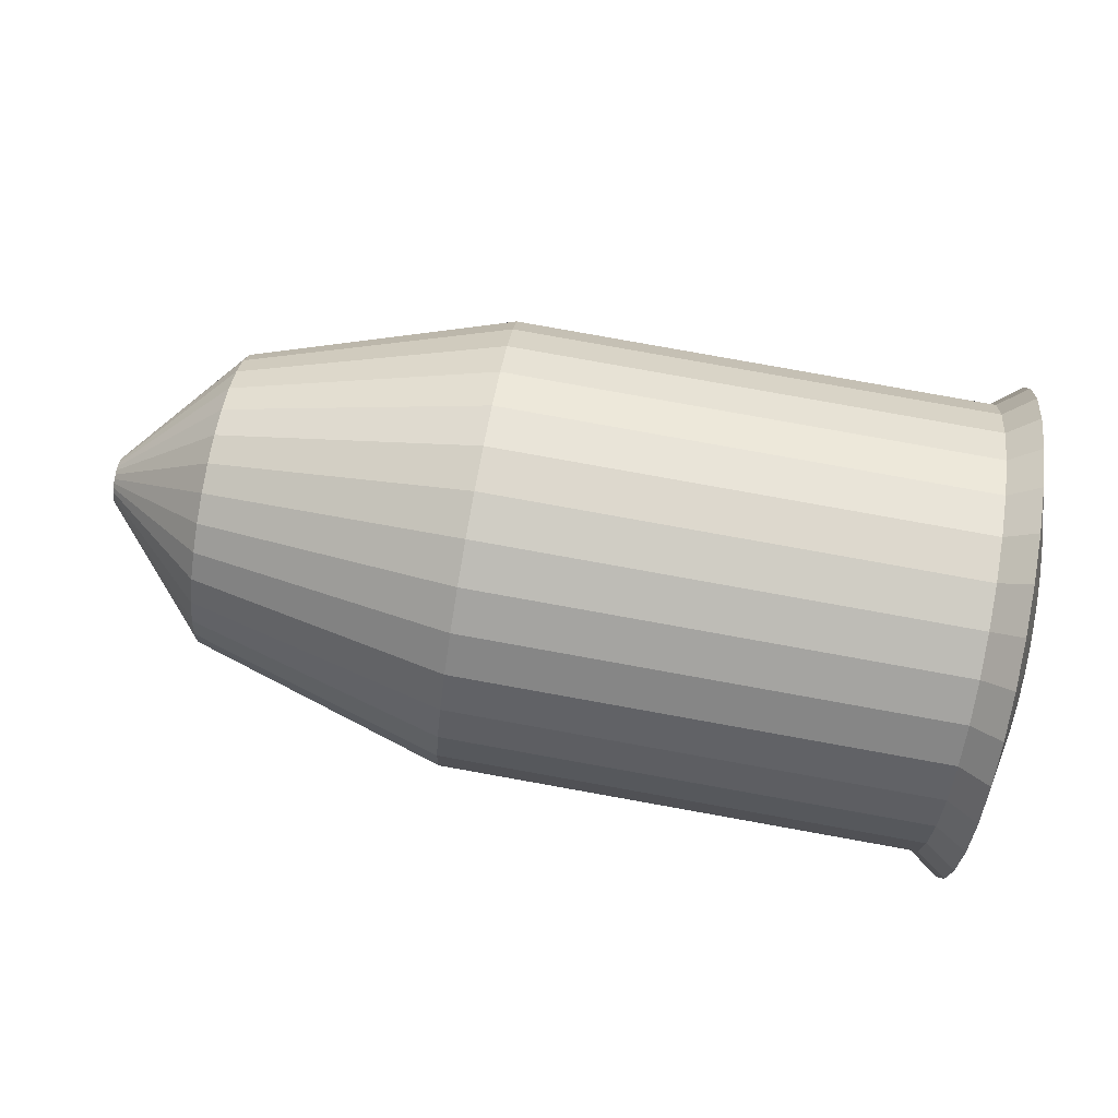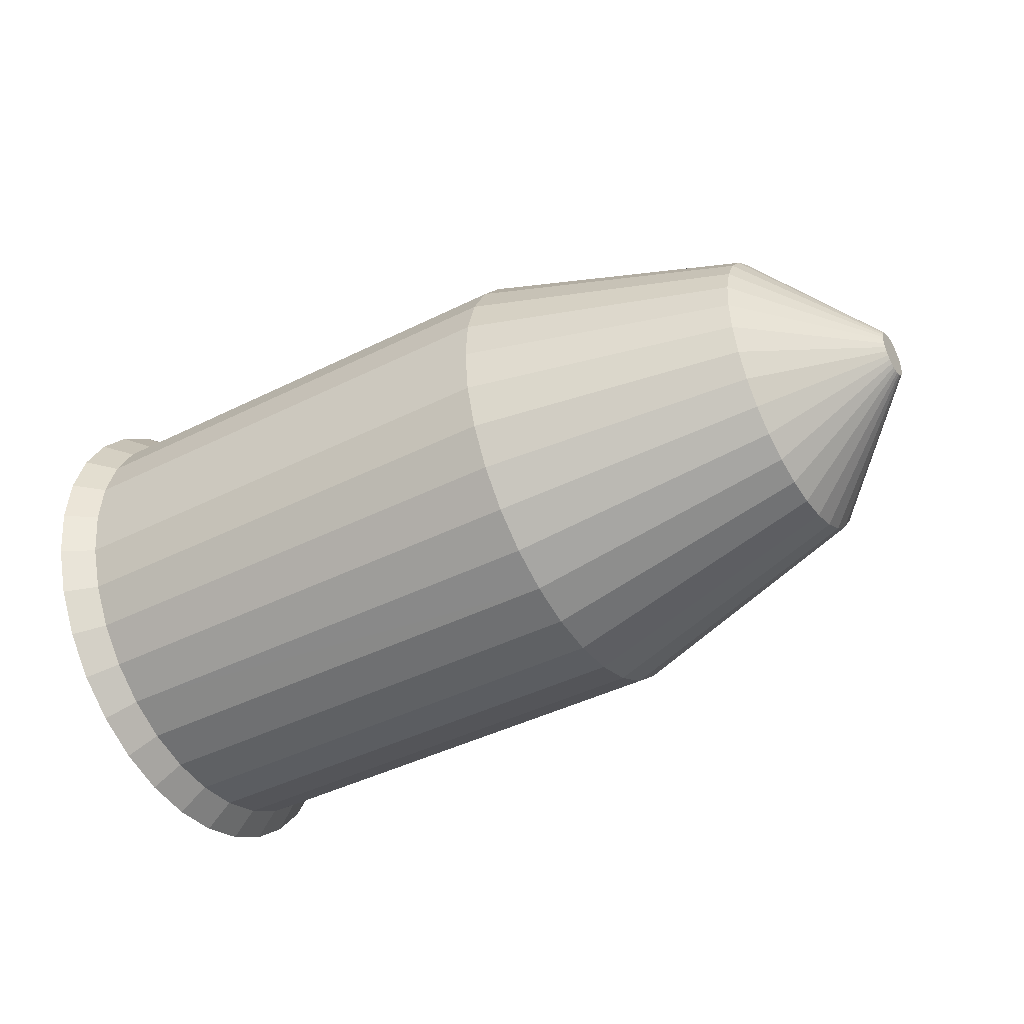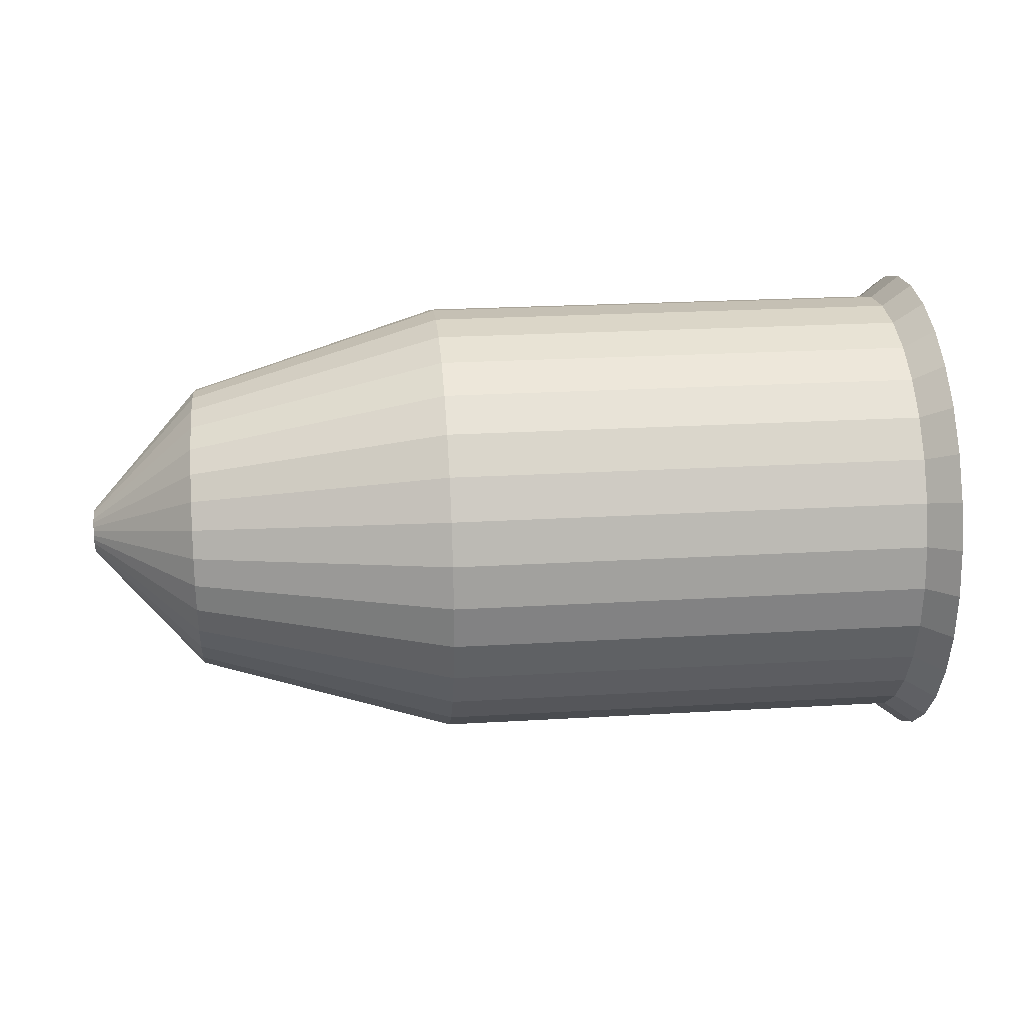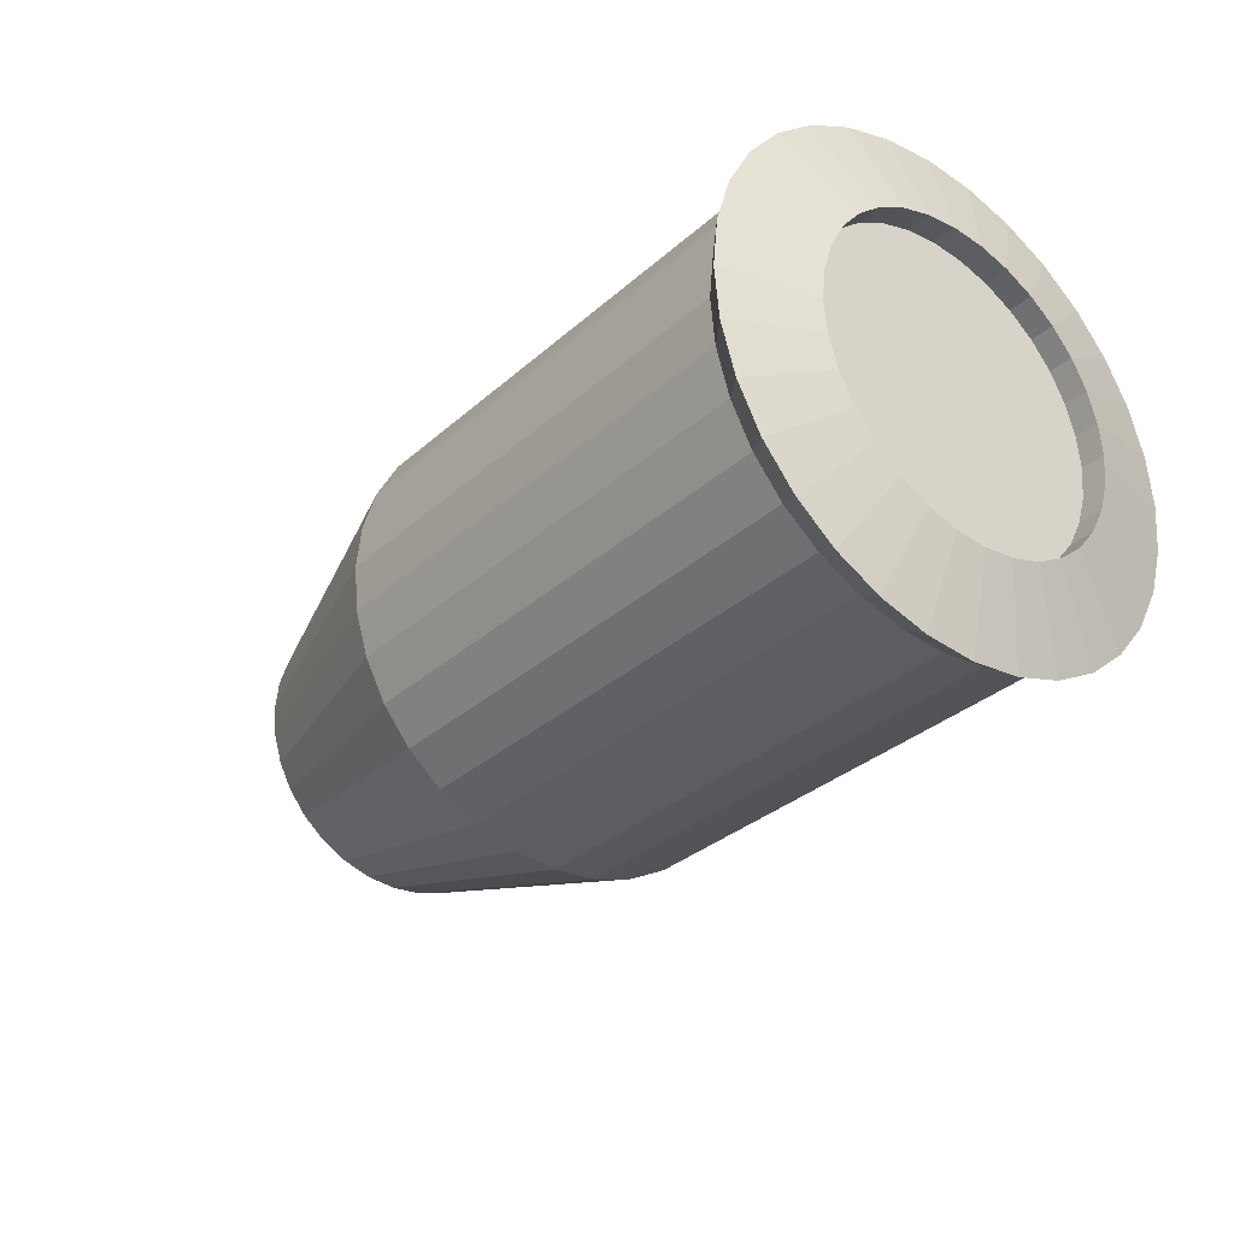
<metadata>
{"format":"obj","ext":"obj","renderer":"f3d","projection":"perspective","resolution":1024,"background":"white","views":[{"elev":78.1,"azim":-169.9,"up":"+Y"},{"elev":-41.1,"azim":30.9,"up":"+Y"},{"elev":23.9,"azim":175.1,"up":"+Z"},{"elev":-32.0,"azim":-128.3,"up":"+Z"}]}
</metadata>
<code>
o Cylinder.002_Cylinder.003
v -0.09959 -0.01883 -0.1037
v 0.07532 -0.0166 -0.1037
v -0.09937 -0.03589 -0.102
v 0.07554 -0.03366 -0.102
v -0.09916 -0.0523 -0.09705
v 0.07574 -0.05007 -0.09705
v -0.09897 -0.06742 -0.08896
v 0.07594 -0.06519 -0.08896
v -0.0988 -0.08067 -0.07809
v 0.07611 -0.07844 -0.07809
v -0.09866 -0.09155 -0.06483
v 0.07624 -0.08932 -0.06483
v -0.09856 -0.09963 -0.04971
v 0.07635 -0.0974 -0.04971
v -0.09849 -0.1046 -0.03331
v 0.07641 -0.1024 -0.03331
v -0.09847 -0.1063 -0.01624
v 0.07643 -0.1041 -0.01624
v -0.09849 -0.1046 0.000819
v 0.07641 -0.1024 0.000819
v -0.09856 -0.09963 0.01723
v 0.07635 -0.0974 0.01723
v -0.09866 -0.09155 0.03235
v 0.07624 -0.08932 0.03235
v -0.0988 -0.08067 0.0456
v 0.07611 -0.07844 0.0456
v -0.09897 -0.06742 0.05648
v 0.07594 -0.06519 0.05648
v -0.09916 -0.0523 0.06456
v 0.07574 -0.05007 0.06456
v -0.09937 -0.03589 0.06954
v 0.07554 -0.03366 0.06954
v -0.09959 -0.01883 0.07122
v 0.07532 -0.0166 0.07122
v -0.09981 -0.00177 0.06954
v 0.0751 0.000461 0.06954
v -0.1 0.01464 0.06456
v 0.07489 0.01687 0.06456
v -0.1002 0.02976 0.05648
v 0.0747 0.03199 0.05648
v -0.1004 0.04301 0.0456
v 0.07453 0.04524 0.0456
v -0.1005 0.05388 0.03235
v 0.07439 0.05611 0.03235
v -0.1006 0.06196 0.01723
v 0.07429 0.0642 0.01723
v -0.1007 0.06694 0.000819
v 0.07422 0.06917 0.000819
v -0.1007 0.06862 -0.01624
v 0.0742 0.07085 -0.01624
v -0.1007 0.06694 -0.03331
v 0.07422 0.06917 -0.03331
v -0.1006 0.06196 -0.04971
v 0.07429 0.0642 -0.04971
v -0.1005 0.05388 -0.06483
v 0.07439 0.05611 -0.06483
v -0.1004 0.04301 -0.07809
v 0.07453 0.04524 -0.07809
v -0.1002 0.02976 -0.08896
v 0.0747 0.03198 -0.08896
v -0.1 0.01464 -0.09705
v 0.07489 0.01687 -0.09705
v -0.09981 -0.00177 -0.102
v 0.0751 0.000461 -0.102
v 0.1749 -0.01533 -0.07335
v 0.175 -0.02647 -0.07225
v 0.1751 -0.03718 -0.069
v 0.1753 -0.04705 -0.06372
v 0.1754 -0.05571 -0.05662
v 0.1755 -0.06281 -0.04797
v 0.1755 -0.06809 -0.0381
v 0.1756 -0.07133 -0.02738
v 0.1756 -0.07243 -0.01624
v 0.1756 -0.07133 -0.005103
v 0.1755 -0.06809 0.00561
v 0.1755 -0.06281 0.01548
v 0.1754 -0.05571 0.02414
v 0.1753 -0.04705 0.03124
v 0.1751 -0.03718 0.03651
v 0.175 -0.02647 0.03976
v 0.1749 -0.01533 0.04086
v 0.1747 -0.004191 0.03976
v 0.1746 0.00652 0.03651
v 0.1745 0.01639 0.03124
v 0.1743 0.02505 0.02414
v 0.1743 0.03215 0.01548
v 0.1742 0.03742 0.00561
v 0.1741 0.04067 -0.005103
v 0.1741 0.04177 -0.01624
v 0.1741 0.04067 -0.02738
v 0.1742 0.03742 -0.0381
v 0.1743 0.03215 -0.04797
v 0.1743 0.02505 -0.05662
v 0.1745 0.01639 -0.06372
v 0.1746 0.00652 -0.069
v 0.1747 -0.004192 -0.07225
v 0.2182 -0.01478 -0.02529
v 0.2182 -0.01654 -0.02511
v 0.2183 -0.01824 -0.0246
v 0.2183 -0.0198 -0.02376
v 0.2183 -0.02117 -0.02264
v 0.2183 -0.0223 -0.02127
v 0.2183 -0.02313 -0.0197
v 0.2183 -0.02365 -0.01801
v 0.2183 -0.02382 -0.01624
v 0.2183 -0.02365 -0.01448
v 0.2183 -0.02313 -0.01278
v 0.2183 -0.0223 -0.01122
v 0.2183 -0.02117 -0.009847
v 0.2183 -0.0198 -0.008722
v 0.2183 -0.01824 -0.007886
v 0.2182 -0.01654 -0.007371
v 0.2182 -0.01478 -0.007198
v 0.2182 -0.01301 -0.007371
v 0.2182 -0.01132 -0.007886
v 0.2181 -0.009754 -0.008722
v 0.2181 -0.008383 -0.009847
v 0.2181 -0.007258 -0.01122
v 0.2181 -0.006423 -0.01278
v 0.2181 -0.005908 -0.01448
v 0.2181 -0.005734 -0.01624
v 0.2181 -0.005908 -0.01801
v 0.2181 -0.006423 -0.0197
v 0.2181 -0.007258 -0.02127
v 0.2181 -0.008383 -0.02264
v 0.2181 -0.009754 -0.02376
v 0.2182 -0.01132 -0.0246
v 0.2182 -0.01301 -0.02511
v -0.1093 -0.01895 -0.1037
v -0.109 -0.03602 -0.102
v -0.1088 -0.05242 -0.09705
v -0.1086 -0.06754 -0.08896
v -0.1085 -0.08079 -0.07809
v -0.1083 -0.09167 -0.06483
v -0.1082 -0.09975 -0.04971
v -0.1082 -0.1047 -0.03331
v -0.1082 -0.1064 -0.01624
v -0.1082 -0.1047 0.000819
v -0.1082 -0.09975 0.01723
v -0.1083 -0.09167 0.03235
v -0.1085 -0.08079 0.0456
v -0.1086 -0.06754 0.05648
v -0.1088 -0.05242 0.06456
v -0.109 -0.03602 0.06954
v -0.1093 -0.01895 0.07122
v -0.1095 -0.001893 0.06954
v -0.1097 0.01451 0.06456
v -0.1099 0.02963 0.05648
v -0.1101 0.04288 0.0456
v -0.1102 0.05376 0.03235
v -0.1103 0.06184 0.01723
v -0.1104 0.06682 0.000819
v -0.1104 0.0685 -0.01624
v -0.1104 0.06682 -0.03331
v -0.1103 0.06184 -0.04971
v -0.1102 0.05376 -0.06483
v -0.1101 0.04288 -0.07809
v -0.1099 0.02963 -0.08896
v -0.1097 0.01451 -0.09705
v -0.1095 -0.001893 -0.102
v -0.1206 -0.0191 -0.1122
v -0.1204 -0.03781 -0.1103
v -0.1202 -0.0558 -0.1049
v -0.12 -0.07238 -0.09599
v -0.1198 -0.08692 -0.08407
v -0.1196 -0.09884 -0.06953
v -0.1195 -0.1077 -0.05295
v -0.1194 -0.1132 -0.03495
v -0.1194 -0.115 -0.01624
v -0.1194 -0.1132 0.002469
v -0.1195 -0.1077 0.02046
v -0.1196 -0.09884 0.03705
v -0.1198 -0.08692 0.05158
v -0.12 -0.07238 0.06351
v -0.1202 -0.0558 0.07237
v -0.1204 -0.03781 0.07783
v -0.1206 -0.0191 0.07967
v -0.1209 -0.000389 0.07783
v -0.1211 0.0176 0.07237
v -0.1213 0.03418 0.06351
v -0.1215 0.04872 0.05158
v -0.1217 0.06064 0.03705
v -0.1218 0.06951 0.02046
v -0.1218 0.07497 0.002469
v -0.1219 0.07681 -0.01624
v -0.1218 0.07497 -0.03496
v -0.1218 0.06951 -0.05295
v -0.1217 0.06064 -0.06953
v -0.1215 0.04872 -0.08407
v -0.1213 0.03418 -0.09599
v -0.1211 0.0176 -0.1049
v -0.1209 -0.000389 -0.1103
v -0.1292 -0.01921 -0.0773
v -0.129 -0.03112 -0.07613
v -0.1289 -0.04257 -0.07265
v -0.1288 -0.05313 -0.06701
v -0.1286 -0.06238 -0.05942
v -0.1285 -0.06997 -0.05017
v -0.1285 -0.07562 -0.03961
v -0.1284 -0.07909 -0.02815
v -0.1284 -0.08026 -0.01624
v -0.1284 -0.07909 -0.004331
v -0.1285 -0.07562 0.007124
v -0.1285 -0.06997 0.01768
v -0.1286 -0.06238 0.02693
v -0.1288 -0.05313 0.03453
v -0.1289 -0.04257 0.04017
v -0.129 -0.03112 0.04364
v -0.1292 -0.01921 0.04482
v -0.1293 -0.007297 0.04364
v -0.1295 0.004157 0.04017
v -0.1296 0.01471 0.03453
v -0.1297 0.02397 0.02693
v -0.1298 0.03156 0.01768
v -0.1299 0.0372 0.007124
v -0.13 0.04067 -0.004331
v -0.13 0.04185 -0.01624
v -0.13 0.04067 -0.02816
v -0.1299 0.0372 -0.03961
v -0.1298 0.03156 -0.05017
v -0.1297 0.02397 -0.05942
v -0.1296 0.01471 -0.06701
v -0.1295 0.004156 -0.07266
v -0.1293 -0.007297 -0.07613
v -0.1199 -0.01909 -0.0773
v -0.1198 -0.031 -0.07613
v -0.1196 -0.04245 -0.07265
v -0.1195 -0.05301 -0.06701
v -0.1194 -0.06226 -0.05942
v -0.1193 -0.06986 -0.05017
v -0.1192 -0.0755 -0.03961
v -0.1192 -0.07897 -0.02815
v -0.1191 -0.08015 -0.01624
v -0.1192 -0.07897 -0.004331
v -0.1192 -0.0755 0.007124
v -0.1193 -0.06986 0.01768
v -0.1194 -0.06226 0.02693
v -0.1195 -0.05301 0.03453
v -0.1196 -0.04245 0.04017
v -0.1198 -0.031 0.04364
v -0.1199 -0.01909 0.04482
v -0.1201 -0.007179 0.04364
v -0.1202 0.004275 0.04017
v -0.1204 0.01483 0.03453
v -0.1205 0.02408 0.02693
v -0.1206 0.03168 0.01768
v -0.1206 0.03732 0.007124
v -0.1207 0.04079 -0.004331
v -0.1207 0.04197 -0.01624
v -0.1207 0.04079 -0.02816
v -0.1206 0.03732 -0.03961
v -0.1206 0.03168 -0.05017
v -0.1205 0.02408 -0.05942
v -0.1204 0.01483 -0.06701
v -0.1202 0.004275 -0.07266
v -0.1201 -0.007179 -0.07613
f 1 2 3
f 3 4 5
f 5 6 7
f 7 8 9
f 9 10 11
f 11 12 13
f 13 14 15
f 15 16 17
f 17 18 19
f 19 20 21
f 21 22 23
f 23 24 25
f 25 26 27
f 27 28 29
f 29 30 31
f 31 32 33
f 33 34 35
f 35 36 37
f 37 38 39
f 39 40 41
f 41 42 43
f 43 44 45
f 45 46 47
f 47 48 49
f 49 50 51
f 51 52 53
f 53 54 55
f 55 56 57
f 57 58 59
f 59 60 61
f 52 50 90
f 63 64 1
f 61 62 63
f 57 59 157
f 88 87 120
f 8 6 67
f 30 28 79
f 58 56 92
f 36 34 82
f 14 12 71
f 64 62 96
f 42 40 85
f 20 18 74
f 48 46 88
f 26 24 77
f 54 52 91
f 10 8 69
f 32 30 80
f 60 58 94
f 38 36 82
f 16 14 71
f 2 64 65
f 44 42 86
f 22 20 74
f 50 48 89
f 6 4 67
f 28 26 77
f 56 54 92
f 12 10 69
f 34 32 80
f 62 60 94
f 40 38 84
f 4 2 65
f 18 16 73
f 46 44 86
f 24 22 76
f 98 97 99
f 66 65 97
f 77 76 109
f 65 96 97
f 86 85 117
f 75 74 106
f 95 94 127
f 84 83 116
f 73 72 105
f 93 92 124
f 82 81 114
f 71 70 103
f 91 90 122
f 69 68 101
f 80 79 112
f 89 88 120
f 67 66 99
f 78 77 110
f 87 86 118
f 76 75 108
f 96 95 127
f 85 84 116
f 74 73 106
f 94 93 125
f 83 82 114
f 72 71 104
f 92 91 124
f 70 69 102
f 81 80 112
f 90 89 122
f 68 67 99
f 79 78 110
f 155 156 188
f 35 37 147
f 13 15 135
f 63 1 160
f 41 43 150
f 19 21 139
f 47 49 152
f 3 5 130
f 25 27 142
f 53 55 155
f 9 11 133
f 31 33 145
f 59 61 158
f 37 39 148
f 1 3 129
f 15 17 136
f 43 45 151
f 21 23 140
f 49 51 153
f 5 7 131
f 27 29 143
f 55 57 156
f 33 35 146
f 11 13 134
f 61 63 159
f 39 41 149
f 17 19 137
f 45 47 152
f 23 25 141
f 51 53 154
f 7 9 132
f 29 31 144
f 189 190 222
f 133 134 166
f 144 145 177
f 153 154 185
f 131 132 164
f 142 143 174
f 151 152 183
f 129 130 162
f 140 141 172
f 160 129 192
f 149 150 182
f 138 139 171
f 158 159 190
f 147 148 179
f 136 137 168
f 156 157 189
f 145 146 177
f 134 135 166
f 154 155 186
f 132 133 164
f 143 144 175
f 152 153 184
f 130 131 162
f 141 142 174
f 150 151 182
f 139 140 171
f 159 160 191
f 148 149 181
f 137 138 169
f 157 158 189
f 146 147 179
f 135 136 167
f 223 224 255
f 178 179 210
f 167 168 200
f 187 188 219
f 165 166 197
f 176 177 208
f 185 186 218
f 163 164 195
f 174 175 207
f 183 184 215
f 161 162 193
f 172 173 204
f 192 161 224
f 181 182 213
f 170 171 202
f 190 191 223
f 179 180 212
f 168 169 200
f 188 189 220
f 177 178 210
f 166 167 199
f 186 187 219
f 164 165 197
f 175 176 208
f 184 185 216
f 162 163 195
f 173 174 206
f 182 183 214
f 171 172 204
f 191 192 224
f 180 181 212
f 169 170 202
f 225 226 256
f 212 213 245
f 201 202 234
f 221 222 253
f 210 211 243
f 199 200 231
f 219 220 251
f 197 198 229
f 208 209 241
f 217 218 249
f 195 196 227
f 206 207 239
f 215 216 248
f 193 194 225
f 204 205 237
f 224 193 256
f 213 214 246
f 202 203 235
f 222 223 254
f 211 212 244
f 200 201 232
f 220 221 252
f 209 210 242
f 198 199 230
f 218 219 250
f 196 197 228
f 207 208 240
f 216 217 249
f 194 195 226
f 205 206 238
f 214 215 247
f 203 204 236
f 2 4 3
f 4 6 5
f 6 8 7
f 8 10 9
f 10 12 11
f 12 14 13
f 14 16 15
f 16 18 17
f 18 20 19
f 20 22 21
f 22 24 23
f 24 26 25
f 26 28 27
f 28 30 29
f 30 32 31
f 32 34 33
f 34 36 35
f 36 38 37
f 38 40 39
f 40 42 41
f 42 44 43
f 44 46 45
f 46 48 47
f 48 50 49
f 50 52 51
f 52 54 53
f 54 56 55
f 56 58 57
f 58 60 59
f 60 62 61
f 50 89 90
f 64 2 1
f 62 64 63
f 59 158 157
f 87 119 120
f 68 8 67
f 28 78 79
f 93 58 92
f 34 81 82
f 12 70 71
f 62 95 96
f 40 84 85
f 18 73 74
f 46 87 88
f 24 76 77
f 52 90 91
f 8 68 69
f 30 79 80
f 58 93 94
f 83 38 82
f 72 16 71
f 64 96 65
f 42 85 86
f 75 22 74
f 48 88 89
f 4 66 67
f 78 28 77
f 54 91 92
f 70 12 69
f 81 34 80
f 95 62 94
f 38 83 84
f 66 4 65
f 16 72 73
f 87 46 86
f 22 75 76
f 97 128 99
f 128 127 99
f 127 126 99
f 126 125 99
f 125 124 99
f 124 123 99
f 123 122 99
f 122 121 99
f 121 120 99
f 120 119 99
f 119 118 99
f 99 101 100
f 99 118 101
f 108 110 109
f 113 115 114
f 106 108 107
f 106 110 108
f 112 115 113
f 111 115 112
f 118 117 101
f 116 115 111
f 116 111 110
f 116 110 106
f 104 106 105
f 116 106 104
f 117 116 104
f 101 117 102
f 117 104 103
f 102 117 103
f 98 66 97
f 76 108 109
f 96 128 97
f 118 86 117
f 107 75 106
f 94 126 127
f 83 115 116
f 72 104 105
f 125 93 124
f 81 113 114
f 70 102 103
f 123 91 122
f 68 100 101
f 79 111 112
f 121 89 120
f 66 98 99
f 77 109 110
f 119 87 118
f 75 107 108
f 128 96 127
f 117 85 116
f 73 105 106
f 126 94 125
f 115 83 114
f 71 103 104
f 91 123 124
f 69 101 102
f 113 81 112
f 89 121 122
f 100 68 99
f 111 79 110
f 187 155 188
f 146 35 147
f 15 136 135
f 1 129 160
f 149 41 150
f 138 19 139
f 49 153 152
f 5 131 130
f 141 25 142
f 55 156 155
f 11 134 133
f 144 31 145
f 61 159 158
f 147 37 148
f 3 130 129
f 17 137 136
f 150 43 151
f 139 21 140
f 51 154 153
f 7 132 131
f 142 27 143
f 57 157 156
f 145 33 146
f 13 135 134
f 63 160 159
f 148 39 149
f 19 138 137
f 151 45 152
f 140 23 141
f 53 155 154
f 9 133 132
f 143 29 144
f 221 189 222
f 165 133 166
f 176 144 177
f 154 186 185
f 163 131 164
f 143 175 174
f 152 184 183
f 161 129 162
f 141 173 172
f 129 161 192
f 181 149 182
f 170 138 171
f 159 191 190
f 148 180 179
f 137 169 168
f 188 156 189
f 146 178 177
f 135 167 166
f 155 187 186
f 133 165 164
f 144 176 175
f 153 185 184
f 131 163 162
f 173 141 174
f 151 183 182
f 140 172 171
f 160 192 191
f 180 148 181
f 138 170 169
f 158 190 189
f 178 146 179
f 136 168 167
f 224 256 255
f 179 211 210
f 199 167 200
f 188 220 219
f 166 198 197
f 177 209 208
f 217 185 218
f 164 196 195
f 206 174 207
f 184 216 215
f 162 194 193
f 173 205 204
f 161 193 224
f 182 214 213
f 171 203 202
f 222 190 223
f 211 179 212
f 169 201 200
f 189 221 220
f 209 177 210
f 198 166 199
f 218 186 219
f 196 164 197
f 207 175 208
f 185 217 216
f 194 162 195
f 205 173 206
f 183 215 214
f 203 171 204
f 223 191 224
f 181 213 212
f 201 169 202
f 226 227 256
f 227 228 256
f 228 229 256
f 229 230 256
f 230 231 256
f 231 232 256
f 232 233 256
f 233 234 256
f 234 235 256
f 235 236 256
f 236 237 256
f 242 240 241
f 244 242 243
f 244 240 242
f 254 252 253
f 238 239 240
f 238 240 244
f 256 254 255
f 256 252 254
f 256 237 252
f 246 244 245
f 238 244 246
f 249 247 248
f 250 247 249
f 237 238 252
f 238 246 252
f 247 250 251
f 246 247 252
f 247 251 252
f 244 212 245
f 233 201 234
f 222 254 253
f 242 210 243
f 200 232 231
f 220 252 251
f 198 230 229
f 240 208 241
f 218 250 249
f 196 228 227
f 238 206 239
f 247 215 248
f 194 226 225
f 236 204 237
f 193 225 256
f 245 213 246
f 234 202 235
f 223 255 254
f 243 211 244
f 201 233 232
f 221 253 252
f 241 209 242
f 199 231 230
f 219 251 250
f 197 229 228
f 239 207 240
f 248 216 249
f 195 227 226
f 237 205 238
f 246 214 247
f 235 203 236

</code>
